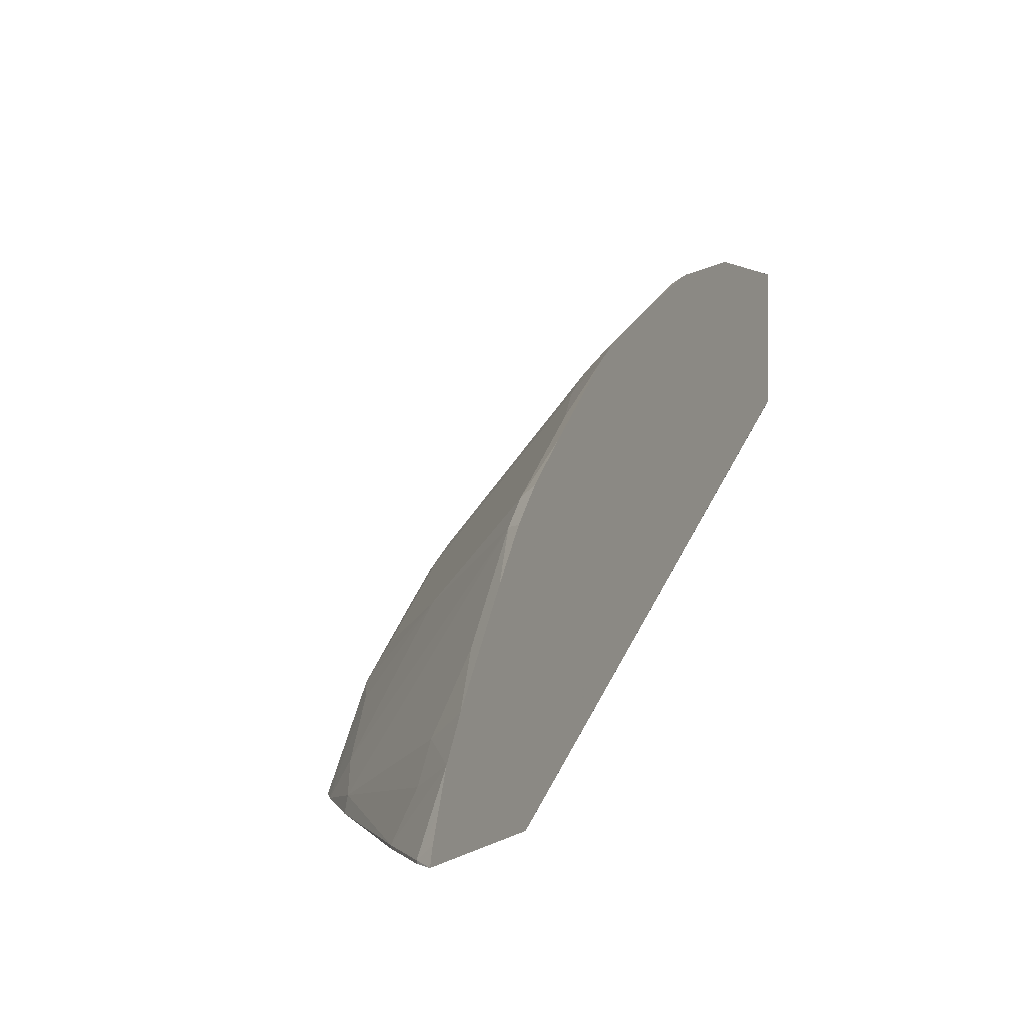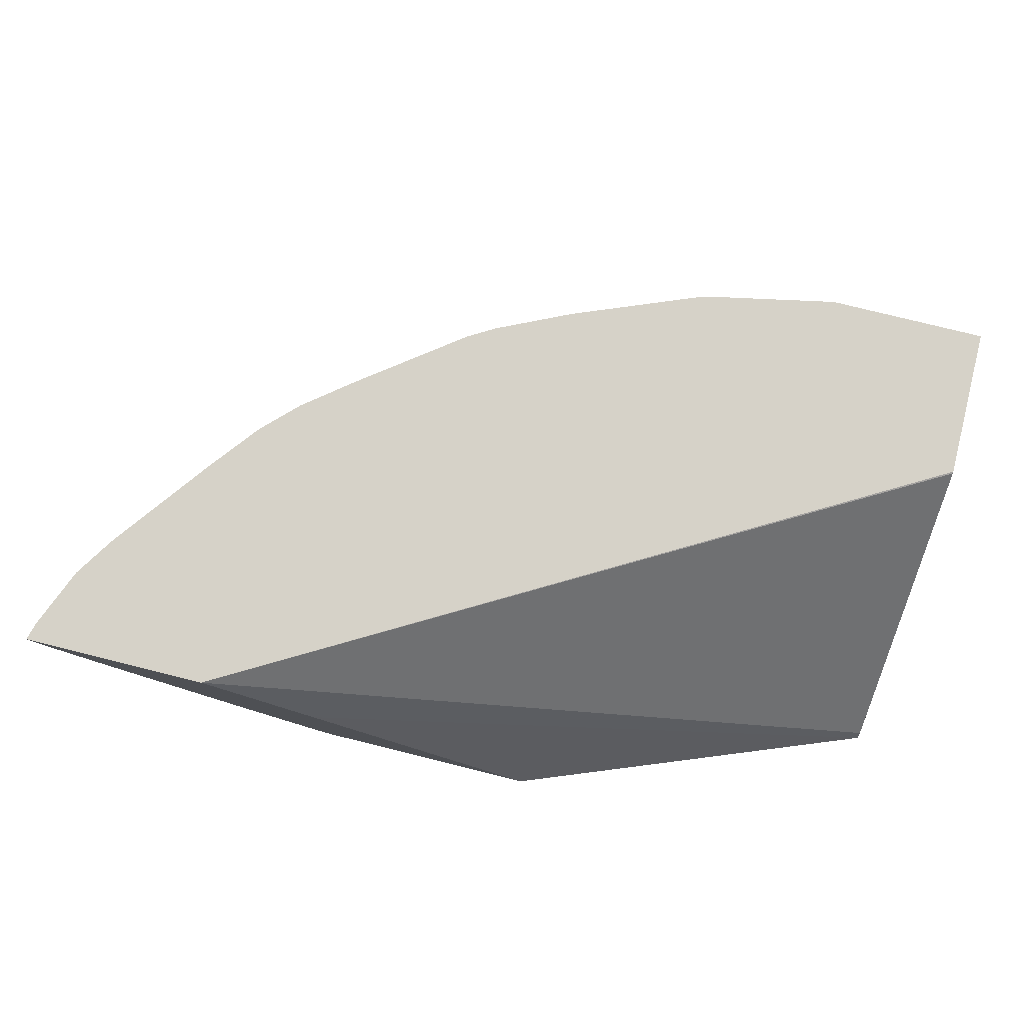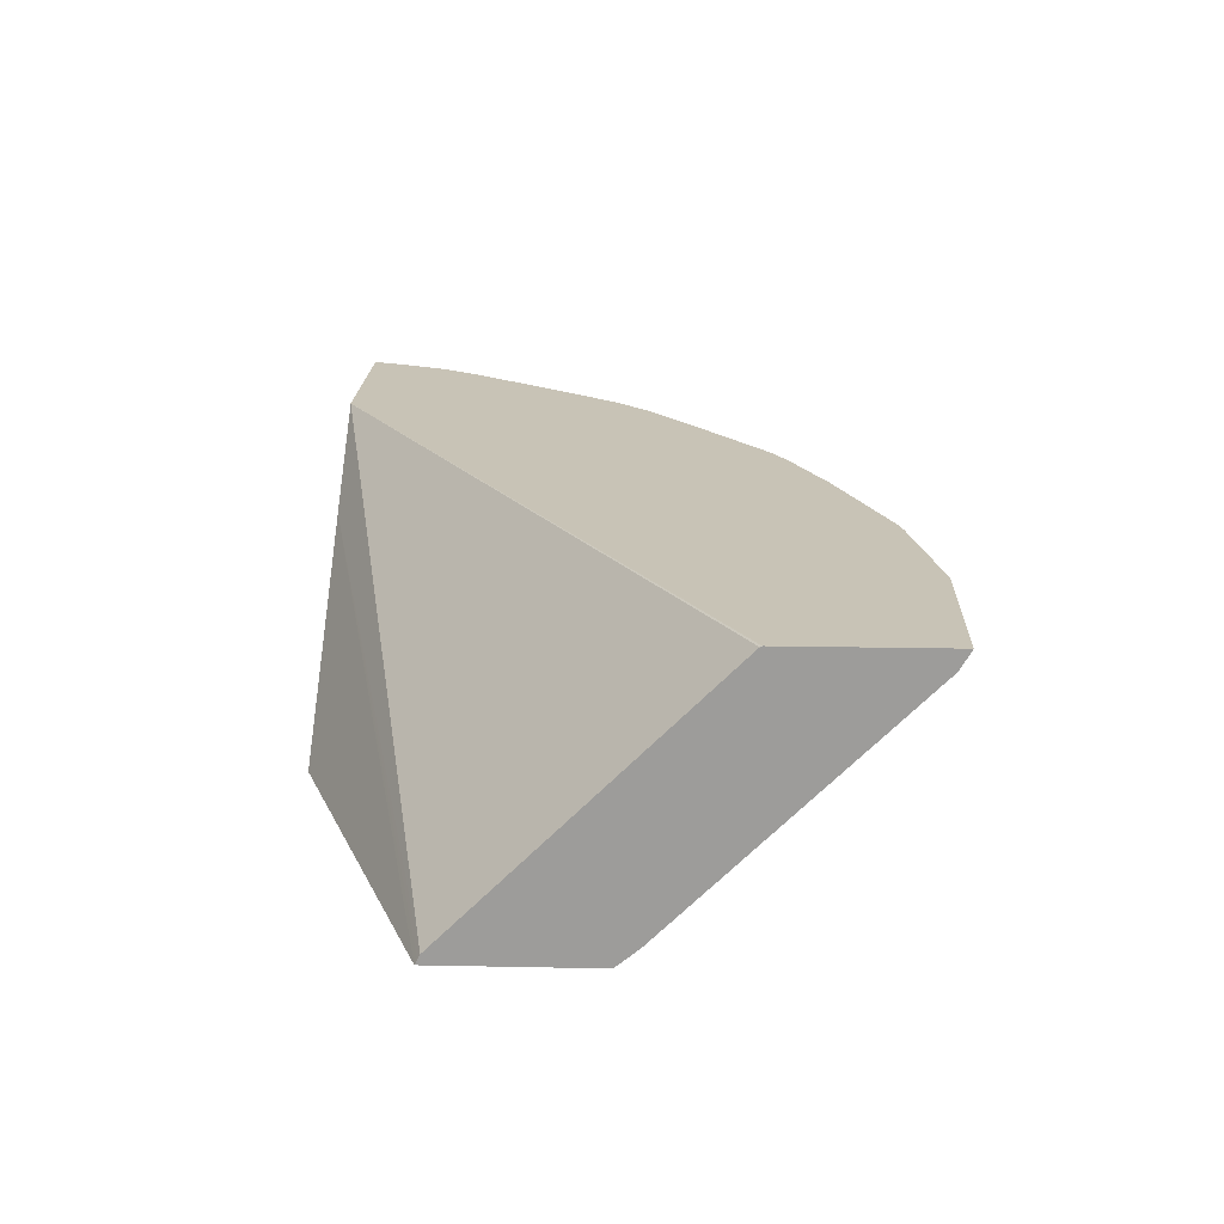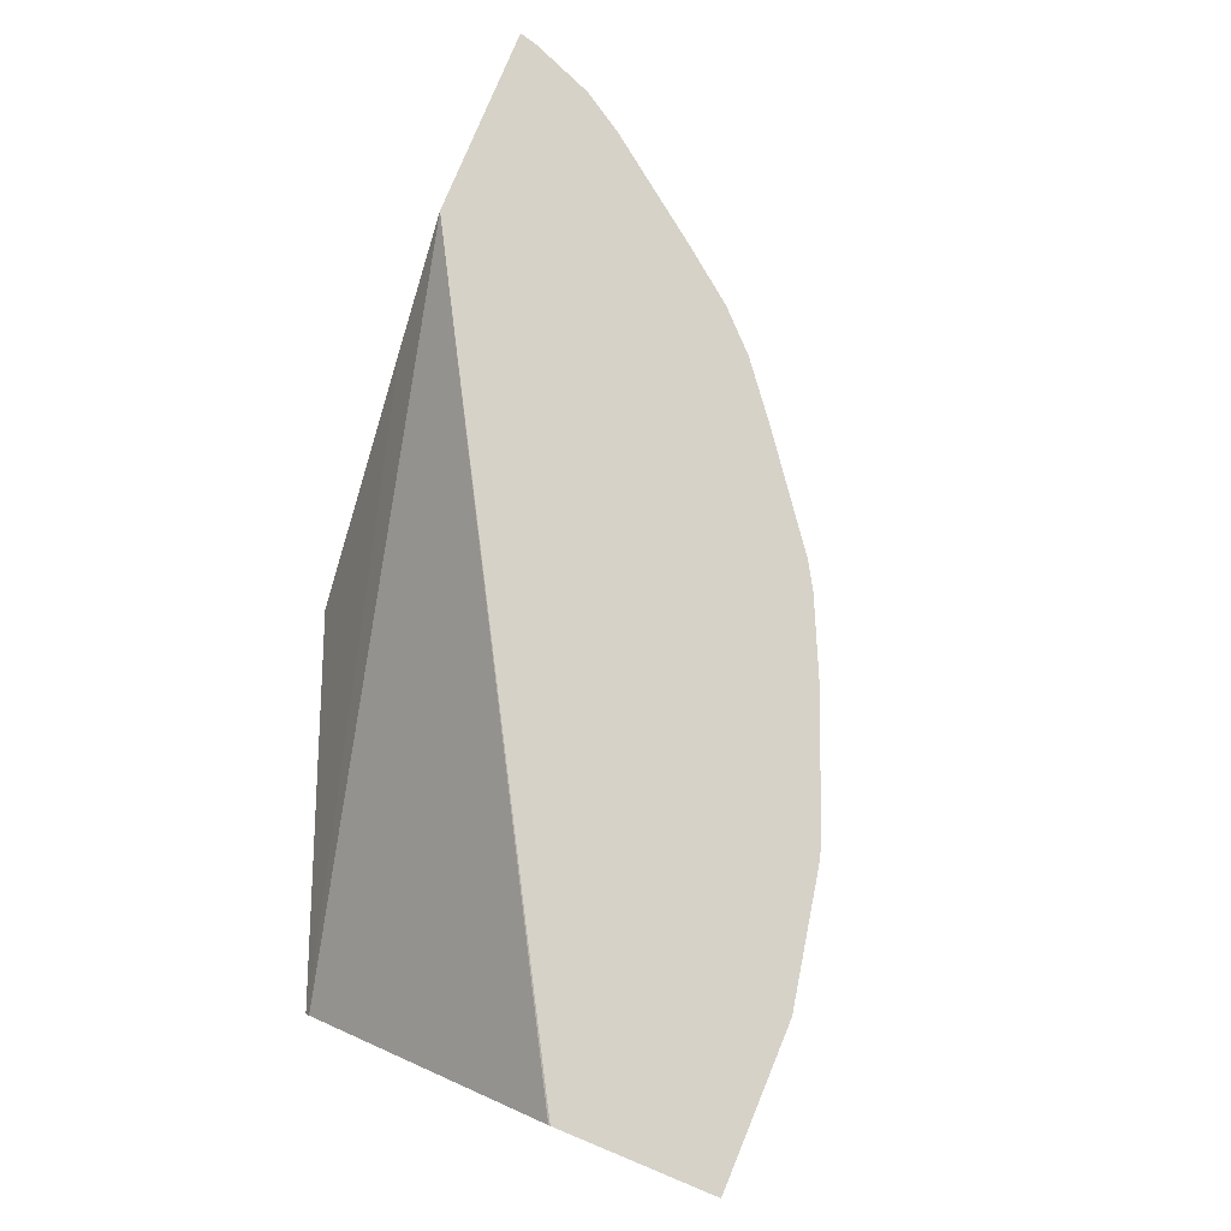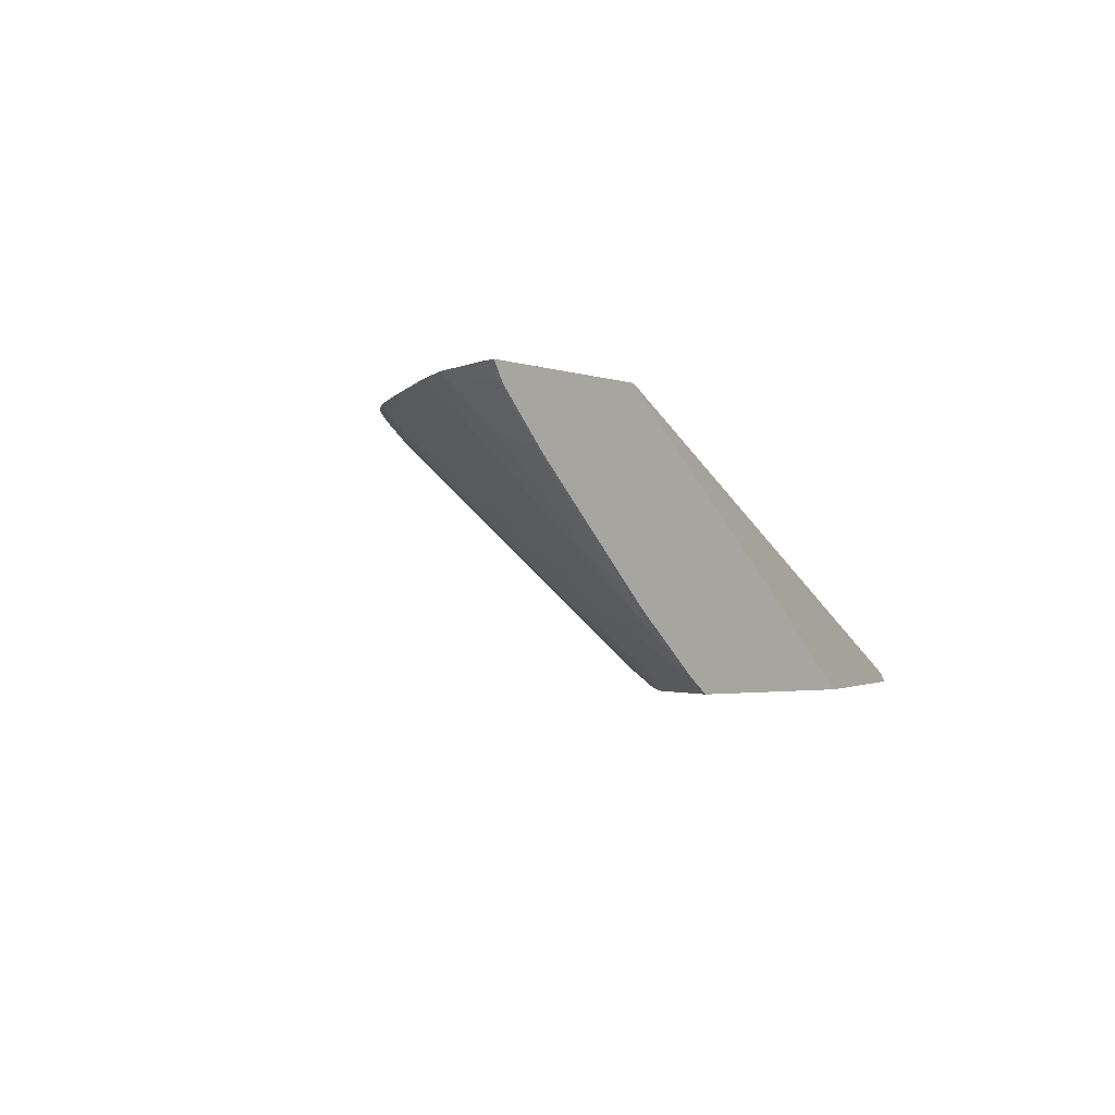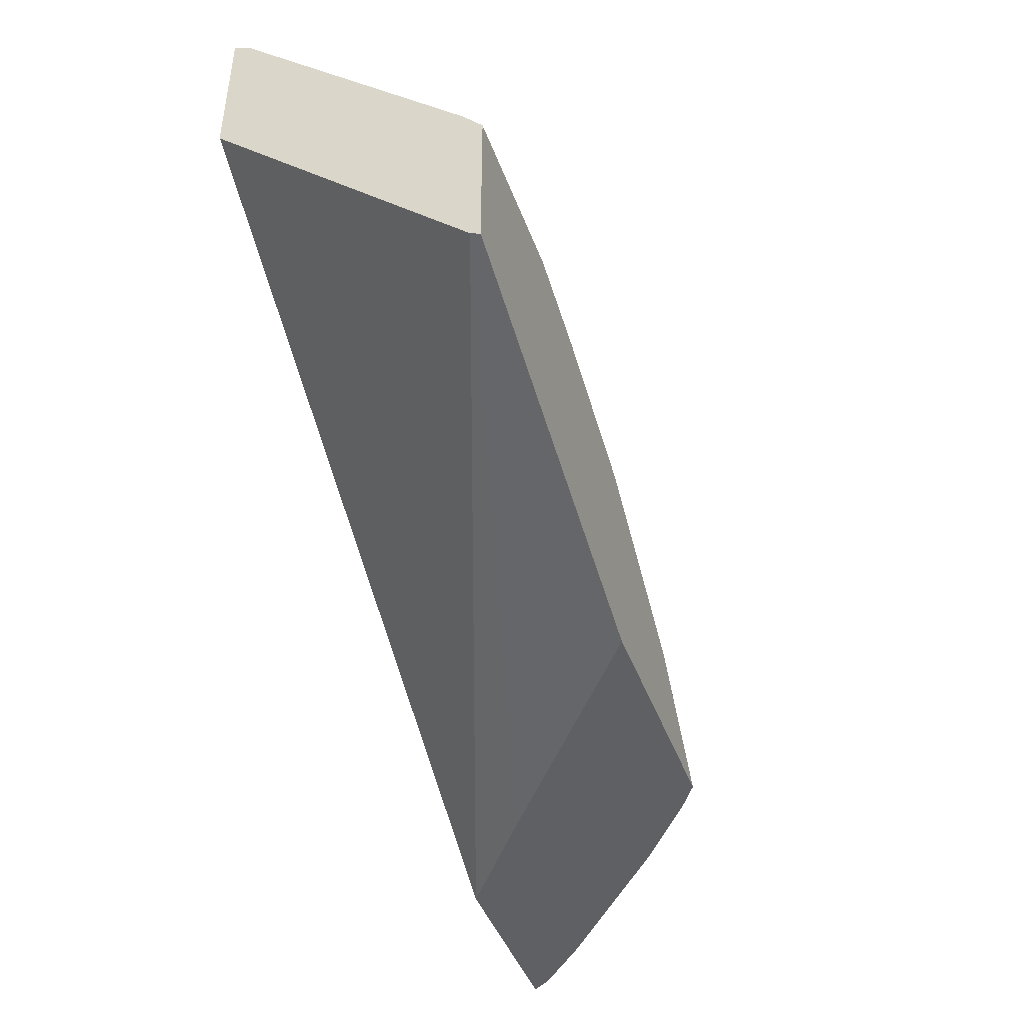
<metadata>
{"format":"obj","ext":"obj","renderer":"f3d","projection":"perspective","resolution":1024,"background":"white","views":[{"elev":1.1,"azim":114.7,"up":"+Z"},{"elev":77.7,"azim":-166.1,"up":"+Y"},{"elev":19.4,"azim":-87.9,"up":"+Y"},{"elev":78.3,"azim":-67.6,"up":"+Y"},{"elev":-2.3,"azim":127.3,"up":"+Y"},{"elev":-44.4,"azim":-70.3,"up":"+Z"}]}
</metadata>
<code>
v 0.2822 -0.0406 0.3169
v -0.005492 -0.0406 0.4286
v 0.4611 0.1009 0.3169
v 0.4611 -0.0406 0.3169
v -0.005492 -0.0406 0.5482
v -0.005492 -0.03694 0.4304
v 0.5471 0.1669 0.3169
v -0.005492 -0.03325 0.4323
v 0.4787 -0.02886 0.3169
v 0.3984 -0.0406 0.3985
v -0.005492 -0.02658 0.5652
v 0.1197 -0.0406 0.5482
v 0.6935 0.1669 0.3169
v -0.005492 -0.0133 0.4522
v -0.005492 0.1064 0.5718
v -0.005492 0.1463 0.6117
v -0.005492 0.1662 0.6317
v -0.005492 0.1669 0.6331
v 0.4887 -0.004969 0.3491
v 0.4288 -0.02492 0.389
v 0.5363 0.01652 0.3169
v 0.5286 0.01498 0.3292
v 0.4688 0.05488 0.4688
v 0.3889 -0.02492 0.4289
v 0.3644 -0.0406 0.4244
v -0.005492 -0.006635 0.5851
v 0.1197 -0.02658 0.5652
v 0.1248 -0.0406 0.547
v 0.6898 0.1669 0.3308
v 0.6849 0.1529 0.3192
v 0.6849 0.1529 0.3169
v -0.005492 0.1669 0.7528
v 0.5486 0.1546 0.5287
v 0.5393 0.01921 0.3169
v 0.645 0.113 0.3192
v 0.645 0.133 0.3591
v 0.6284 0.1347 0.389
v 0.6084 0.1546 0.4489
v 0.5286 0.1546 0.5486
v 0.4488 0.07481 0.5087
v 0.3092 -0.02492 0.4888
v 0.3206 -0.0406 0.4574
v -0.005492 0.09309 0.6849
v 0.1197 -0.006635 0.5851
v 0.1847 -0.0406 0.527
v 0.1795 -0.02658 0.5453
v 0.1995 0.03326 0.6051
v 0.2195 0.1529 0.7248
v 0.6819 0.1669 0.3502
v 0.67 0.1669 0.3791
v 0.645 0.113 0.3169
v -0.005492 0.1529 0.7447
v 0.1197 0.1669 0.7528
v 0.5901 0.1669 0.4903
v 0.5585 0.1669 0.5304
v 0.5504 0.1669 0.5386
v 0.5304 0.1669 0.5586
v 0.6499 0.1669 0.4105
v 0.4903 0.1669 0.5901
v 0.4488 0.1546 0.6084
v 0.4688 0.1347 0.5685
v 0.4089 0.1147 0.5885
v 0.3889 0.1347 0.6284
v 0.2793 -0.02658 0.5054
v 0.2893 -0.03489 0.4888
v 0.2847 -0.0406 0.4842
v -0.005492 0.133 0.7248
v 0.1197 0.09309 0.6849
v 0.2394 -0.006635 0.5453
v 0.2594 0.09309 0.645
v 0.231 0.1669 0.7297
v 0.2195 0.1669 0.7328
v 0.1197 0.1529 0.7447
v 0.1197 0.133 0.7248
v 0.359 0.133 0.645
v 0.359 0.1529 0.6649
v 0.3308 0.1669 0.6898
v 0.4105 0.1669 0.6499
v 0.2993 0.05321 0.5851
v 0.39 0.1669 0.662
f 33 38 58
f 76 80 77
f 33 54 55
f 33 55 56
f 33 56 57
f 33 57 39
f 34 51 35
f 37 58 38
f 36 50 37
f 37 50 58
f 39 57 59
f 39 59 78
f 39 60 61
f 39 78 60
f 32 73 53
f 35 50 36
f 32 52 73
f 23 39 40
f 30 35 51
f 39 61 40
f 23 33 39
f 23 40 41
f 23 41 24
f 24 41 42
f 24 42 25
f 26 44 68
f 30 51 31
f 26 68 43
f 27 45 46
f 27 46 47
f 27 47 48
f 27 48 44
f 29 49 30
f 30 49 50
f 30 50 35
f 27 28 45
f 40 61 62
f 70 79 75
f 41 62 63
f 48 75 76
f 48 76 77
f 48 77 71
f 52 67 74
f 52 74 73
f 60 78 63
f 60 63 62
f 48 70 75
f 60 62 61
f 64 66 65
f 64 75 79
f 64 79 69
f 69 79 70
f 75 78 80
f 75 80 76
f 22 38 33
f 63 78 75
f 40 62 41
f 48 74 68
f 48 53 73
f 41 63 75
f 41 75 64
f 41 64 65
f 41 65 66
f 41 66 42
f 43 68 74
f 43 74 67
f 48 73 74
f 44 48 68
f 45 64 69
f 45 69 46
f 46 69 47
f 47 69 70
f 47 70 48
f 48 71 72
f 48 72 53
f 45 66 64
f 22 37 38
f 33 58 54
f 22 35 36
f 2 26 43
f 2 43 67
f 2 67 52
f 2 52 32
f 2 32 18
f 2 18 17
f 2 17 16
f 2 11 26
f 2 16 15
f 2 14 8
f 2 8 6
f 2 6 3
f 3 6 8
f 3 8 7
f 4 9 10
f 5 12 27
f 2 15 14
f 5 27 11
f 2 5 11
f 1 12 5
f 22 36 37
f 1 2 3
f 1 3 7
f 1 7 13
f 1 13 31
f 1 31 51
f 1 51 34
f 1 5 2
f 1 34 21
f 1 9 4
f 1 4 10
f 1 10 25
f 1 25 42
f 1 42 66
f 1 66 45
f 1 45 28
f 1 21 9
f 7 8 14
f 1 28 12
f 7 15 16
f 9 20 10
f 9 21 22
f 9 22 19
f 10 20 23
f 10 23 24
f 10 24 25
f 11 27 44
f 9 19 20
f 12 28 27
f 13 30 31
f 19 22 33
f 19 33 23
f 19 23 20
f 21 34 22
f 22 34 35
f 7 14 15
f 13 29 30
f 7 29 13
f 11 44 26
f 7 50 49
f 7 16 17
f 7 49 29
f 7 17 18
f 7 18 32
f 7 32 53
f 7 53 72
f 7 71 77
f 7 77 80
f 7 80 78
f 7 72 71
f 7 78 59
f 7 54 58
f 7 55 54
f 7 56 55
f 7 58 50
f 7 59 57
f 7 57 56

</code>
